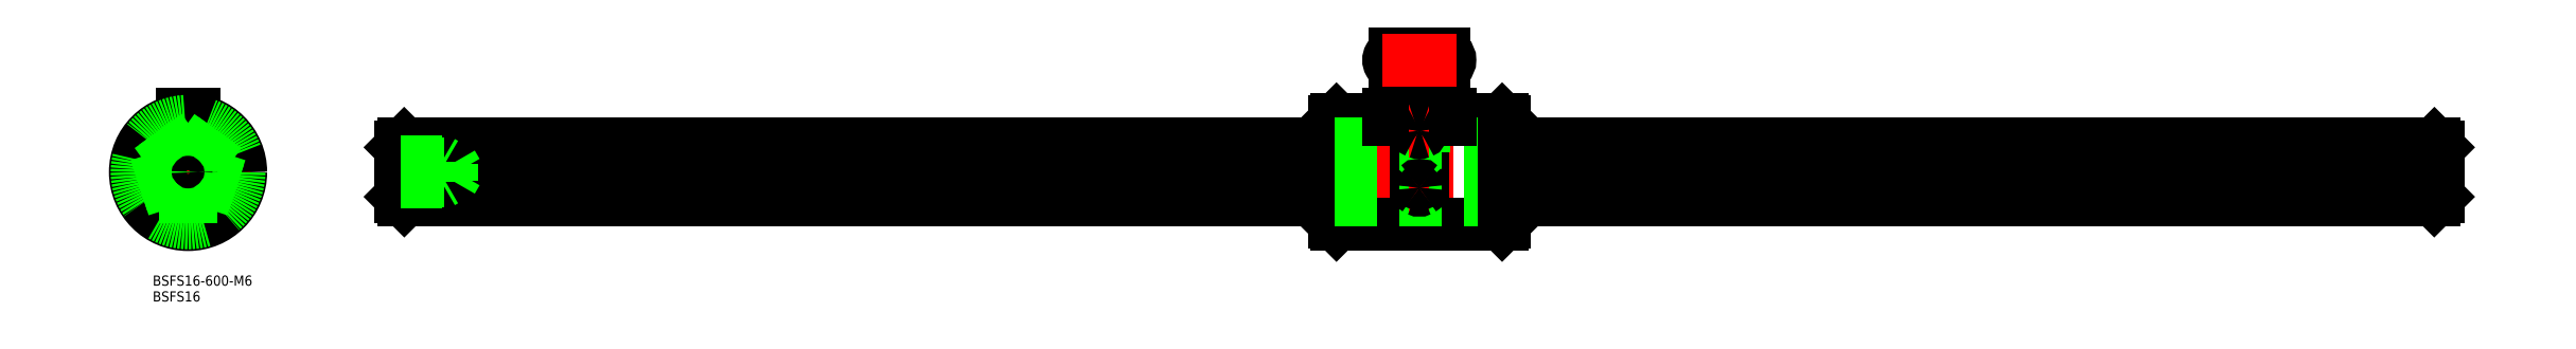
<metadata>
{"format":"dxf","ext":"dxf","renderer":"ezdxf+matplotlib","layout":"modelspace","background":"white","min_lineweight":24,"dpi":150}
</metadata>
<code>
0
SECTION
2
ENTITIES
0
LINE
8
CENTER
10
664.7
20
0
30
0
11
60.71
21
0
31
0
0
LINE
8
0
10
387.1
20
15.5
30
0
11
387.1
21
-15.5
31
0
0
LINE
8
0
10
387.7
20
-14.9
30
0
11
387.7
21
14.9
31
0
0
LINE
8
0
10
338.3
20
15.5
30
0
11
338.3
21
-15.5
31
0
0
LINE
8
0
10
337.7
20
-14.9
30
0
11
337.7
21
14.9
31
0
0
LINE
8
0
10
363.7
20
-1.75
30
0
11
363.7
21
-15.5
31
0
0
LINE
8
0
10
361.7
20
-1.75
30
0
11
361.7
21
-15.5
31
0
0
LINE
8
CENTER
10
362.7
20
36.85
30
0
11
362.7
21
-20.24
31
0
0
LINE
8
0
10
338.3
20
-15.5
30
0
11
361.7
21
-15.5
31
0
0
LINE
8
0
10
338.3
20
-15.5
30
0
11
337.7
21
-14.9
31
0
0
LINE
8
0
10
387.1
20
-15.5
30
0
11
363.7
21
-15.5
31
0
0
ARC
8
0
10
362.7
20
-16.25
30
0
40
1.25
50
36.87
51
143.1
0
LINE
8
0
10
387.1
20
-15.5
30
0
11
387.7
21
-14.9
31
0
0
LINE
8
0
10
338.3
20
15.5
30
0
11
353.7
21
15.5
31
0
0
LINE
8
0
10
338.3
20
15.5
30
0
11
337.7
21
14.9
31
0
0
LINE
8
0
10
363.7
20
15.4
30
0
11
363.7
21
-1.75
31
0
0
LINE
8
0
10
361.7
20
15.4
30
0
11
361.7
21
-1.75
31
0
0
ARC
8
0
10
370
20
33.1
30
0
40
1.75
50
270
51
90
0
ARC
8
0
10
355.5
20
33.1
30
0
40
1.75
50
90
51
270
0
LINE
8
0
10
355.5
20
31.35
30
0
11
370
21
31.35
31
0
0
LINE
8
0
10
355.5
20
34.85
30
0
11
370
21
34.85
31
0
0
LINE
8
0
10
387.1
20
15.5
30
0
11
371.7
21
15.5
31
0
0
ARC
8
0
10
362.7
20
16.14
30
0
40
1.245
50
216.6
51
323.4
0
LINE
8
0
10
387.7
20
14.9
30
0
11
387.1
21
15.5
31
0
0
ARC
8
0
10
0
20
-1.42e-14
30
0
40
8.3
50
95.99
51
156
0
CIRCLE
8
0
10
0
20
-1.42e-14
30
0
40
15.5
0
LINE
8
CENTER
10
17.5
20
-1.42e-14
30
0
11
-17.5
21
1.42e-14
31
0
0
LINE
8
CENTER
10
-9.796
20
3.183
30
0
11
-5.706
21
1.854
31
0
0
ARC
8
0
10
0
20
-1.42e-14
30
0
40
8.3
50
168
51
228
0
ARC
8
0
10
-9.13
20
2.967
30
0
40
1.6
50
309.2
51
14.77
0
ARC
8
0
10
0
20
-1.42e-14
30
0
40
8.3
50
23.99
51
84.01
0
LINE
8
0
10
-1.75
20
13.5
30
0
11
1.75
21
13.5
31
0
0
LINE
8
0
10
-1.75
20
15.4
30
0
11
-1.75
21
13.5
31
0
0
ARC
8
0
10
0
20
9.6
30
0
40
1.6
50
237.2
51
302.8
0
ARC
8
0
10
0
20
9.6
30
0
40
1.6
50
237.2
51
302.8
0
LINE
8
0
10
1.75
20
13.5
30
0
11
1.75
21
15.4
31
0
0
LINE
8
CENTER
10
9.796
20
3.183
30
0
11
5.706
21
1.854
31
0
0
ARC
8
0
10
0
20
-1.42e-14
30
0
40
8.3
50
240
51
300
0
LINE
8
CENTER
10
-6.054
20
-8.333
30
0
11
-3.527
21
-4.854
31
0
0
ARC
8
0
10
-5.643
20
-7.767
30
0
40
1.6
50
21.23
51
86.77
0
ARC
8
0
10
0
20
-1.42e-14
30
0
40
8.3
50
312
51
12.01
0
ARC
8
0
10
9.13
20
2.967
30
0
40
1.6
50
165.2
51
230.8
0
LINE
8
CENTER
10
6.054
20
-8.333
30
0
11
3.527
21
-4.854
31
0
0
ARC
8
0
10
5.643
20
-7.767
30
0
40
1.6
50
93.23
51
158.8
0
LINE
8
CENTER
10
5.992
20
-1.947
30
0
11
16.64
21
-5.408
31
0
0
LINE
8
CENTER
10
-5.992
20
-1.947
30
0
11
-16.64
21
-5.408
31
0
0
LINE
8
CENTER
10
3.703
20
5.097
30
0
11
10.29
21
14.16
31
0
0
LINE
8
CENTER
10
-3.703
20
5.097
30
0
11
-10.29
21
14.16
31
0
0
LINE
8
CENTER
10
-1.778e-13
20
19
30
0
11
0
21
-17.5
31
0
0
LINE
8
CENTER
10
373.7
20
33.1
30
0
11
351.7
21
33.1
31
0
0
LINE
8
0
10
353.7
20
15.4
30
0
11
353.7
21
13.5
31
0
0
LINE
8
0
10
371.7
20
15.4
30
0
11
371.7
21
13.5
31
0
0
LINE
8
0
10
371.7
20
13.5
30
0
11
353.7
21
13.5
31
0
0
LINE
8
0
10
62.71
20
7.3
30
0
11
62.71
21
-7.3
31
0
0
LINE
8
0
10
63.67
20
8.255
30
0
11
337.7
21
8.255
31
0
0
LINE
8
0
10
63.71
20
-8.3
30
0
11
337.7
21
-8.3
31
0
0
LINE
8
0
10
662.7
20
7.3
30
0
11
662.7
21
-7.3
31
0
0
LINE
8
0
10
63.71
20
1.727
30
0
11
337.7
21
1.727
31
0
0
LINE
8
0
10
63.71
20
3.375
30
0
11
337.7
21
3.375
31
0
0
LINE
8
0
10
63.71
20
-6.169
30
0
11
337.7
21
-6.169
31
0
0
LINE
8
0
10
63.71
20
-7.187
30
0
11
337.7
21
-7.187
31
0
0
LINE
8
0
10
337.7
20
-7.187
30
0
11
387.7
21
-7.187
31
0
0
LINE
8
0
10
337.7
20
-6.169
30
0
11
387.7
21
-6.169
31
0
0
LINE
8
0
10
337.7
20
-8.3
30
0
11
387.7
21
-8.3
31
0
0
LINE
8
0
10
337.7
20
3.375
30
0
11
387.7
21
3.375
31
0
0
LINE
8
0
10
337.7
20
1.727
30
0
11
387.7
21
1.727
31
0
0
LINE
8
0
10
337.7
20
8.255
30
0
11
387.7
21
8.255
31
0
0
LINE
8
0
10
387.7
20
-8.3
30
0
11
661.7
21
-8.3
31
0
0
LINE
8
0
10
387.7
20
-7.187
30
0
11
661.7
21
-7.187
31
0
0
LINE
8
0
10
387.7
20
-6.169
30
0
11
661.7
21
-6.169
31
0
0
LINE
8
0
10
387.7
20
1.727
30
0
11
661.7
21
1.727
31
0
0
LINE
8
0
10
387.7
20
3.375
30
0
11
661.7
21
3.375
31
0
0
LINE
8
0
10
387.7
20
8.255
30
0
11
661.8
21
8.255
31
0
0
LINE
8
0
10
62.71
20
-7.3
30
0
11
63.71
21
-8.3
31
0
0
LINE
8
0
10
62.71
20
7.3
30
0
11
63.67
21
8.255
31
0
0
LINE
8
0
10
662.7
20
7.3
30
0
11
661.8
21
8.255
31
0
0
LINE
8
0
10
662.7
20
-7.3
30
0
11
661.7
21
-8.3
31
0
0
LINE
8
0
10
661.7
20
8.255
30
0
11
661.7
21
-8.3
31
0
0
LINE
8
0
10
63.71
20
8.255
30
0
11
63.71
21
-8.3
31
0
0
CIRCLE
8
0
10
-8.53e-14
20
0
30
0
40
14.9
0
CIRCLE
8
0
10
-8.53e-14
20
0
30
0
40
7.3
0
LINE
8
0
10
1.75
20
17
30
0
11
-1.75
21
17
31
0
0
LINE
8
0
10
353.7
20
15.4
30
0
11
353.7
21
17
31
0
0
LINE
8
0
10
371.7
20
15.4
30
0
11
371.7
21
17
31
0
0
LINE
8
0
10
-1.75
20
15.4
30
0
11
-1.75
21
17
31
0
0
LINE
8
0
10
1.75
20
15.4
30
0
11
1.75
21
17
31
0
0
LINE
8
0
10
353.7
20
17
30
0
11
371.7
21
17
31
0
0
CIRCLE
8
0
10
-8.53e-14
20
0
30
0
40
15
0
LINE
8
0
10
371.7
20
15.4
30
0
11
363.7
21
15.4
31
0
0
LINE
8
0
10
361.7
20
15.4
30
0
11
353.7
21
15.4
31
0
0
INSERT
8
0
2
*U2
10
0
20
0
30
0
0
INSERT
8
0
2
*U3
10
0
20
0
30
0
0
LINE
8
0
10
62.71
20
3
30
0
11
74.71
21
3
31
0
0
LINE
8
0
10
62.71
20
2.458
30
0
11
77.71
21
2.458
31
0
0
LINE
8
0
10
62.71
20
-2.459
30
0
11
77.71
21
-2.459
31
0
0
LINE
8
0
10
62.71
20
-3
30
0
11
74.71
21
-3
31
0
0
CIRCLE
8
0
10
-8.53e-14
20
-1.42e-14
30
0
40
2.458
0
CIRCLE
8
0
10
-8.53e-14
20
-1.42e-14
30
0
40
3
0
LINE
8
0
10
74.71
20
-3
30
0
11
74.71
21
3
31
0
0
LINE
8
0
10
77.71
20
-2.459
30
0
11
77.71
21
2.458
31
0
0
LINE
8
0
10
77.71
20
2.458
30
0
11
79.13
21
-9.95e-14
31
0
0
LINE
8
0
10
77.71
20
-2.459
30
0
11
79.13
21
-9.95e-14
31
0
0
LINE
8
0
10
74.71
20
-3
30
0
11
75.65
21
-2.459
31
0
0
LINE
8
0
10
74.71
20
3
30
0
11
75.65
21
2.458
31
0
0
LINE
8
CENTER
10
359.7
20
12.14
30
0
11
365.7
21
12.14
31
0
0
LINE
8
CENTER
10
365.7
20
-4.635
30
0
11
359.7
21
-4.635
31
0
0
ARC
8
0
10
362.4
20
12.12
30
0
40
0.3917
50
120.2
51
177.1
0
ARC
8
0
10
362.4
20
12.14
30
0
40
0.397
50
180.6
51
247.6
0
ARC
8
0
10
363.1
20
12.12
30
0
40
0.3917
50
2.907
51
59.79
0
ARC
8
0
10
363.1
20
12.14
30
0
40
0.397
50
292.4
51
359.4
0
ARC
8
0
10
362.7
20
11.06
30
0
40
1.497
50
68.2
51
111.8
0
ARC
8
0
10
362.7
20
13.09
30
0
40
1.411
50
249.1
51
290.9
0
ARC
8
0
10
362.7
20
-4.666
30
0
40
0.7074
50
130.6
51
177.5
0
ARC
8
0
10
362.7
20
-4.633
30
0
40
0.7138
50
180.2
51
239.6
0
ARC
8
0
10
362.7
20
-4.633
30
0
40
0.7138
50
300.4
51
359.8
0
ARC
8
0
10
362.7
20
-4.455
30
0
40
0.888
50
243.4
51
296.6
0
ARC
8
0
10
362.8
20
-4.666
30
0
40
0.7074
50
2.493
51
49.44
0
ARC
8
0
10
362.7
20
-4.619
30
0
40
0.7023
50
44.23
51
135.8
0
LINE
8
0
10
-8.093
20
-1.841
30
0
11
-14.48
21
-3.916
31
0
0
LINE
8
0
10
-7.63
20
-3.268
30
0
11
-14.02
21
-5.343
31
0
0
LINE
8
0
10
-4.252
20
7.128
30
0
11
-8.199
21
12.56
31
0
0
LINE
8
0
10
-5.465
20
6.247
30
0
11
-9.413
21
11.68
31
0
0
LINE
8
0
10
0.75
20
-8.266
30
0
11
0.75
21
-14.98
31
0
0
LINE
8
0
10
-0.75
20
-8.266
30
0
11
-0.75
21
-14.98
31
0
0
LINE
8
0
10
8.093
20
-1.841
30
0
11
14.48
21
-3.916
31
0
0
LINE
8
0
10
7.63
20
-3.268
30
0
11
14.02
21
-5.343
31
0
0
LINE
8
0
10
4.252
20
7.128
30
0
11
8.199
21
12.56
31
0
0
LINE
8
0
10
5.465
20
6.247
30
0
11
9.413
21
11.68
31
0
0
VIEWPORT
8
0
10
128.5
20
97.5
30
0
40
622.9
41
222.2
68
     1
69
     1
0
VIEWPORT
8
0
10
128.5
20
97.5
30
0
40
205.6
41
156
68
     2
69
     2
0
ENDSEC
0
EOF

</code>
